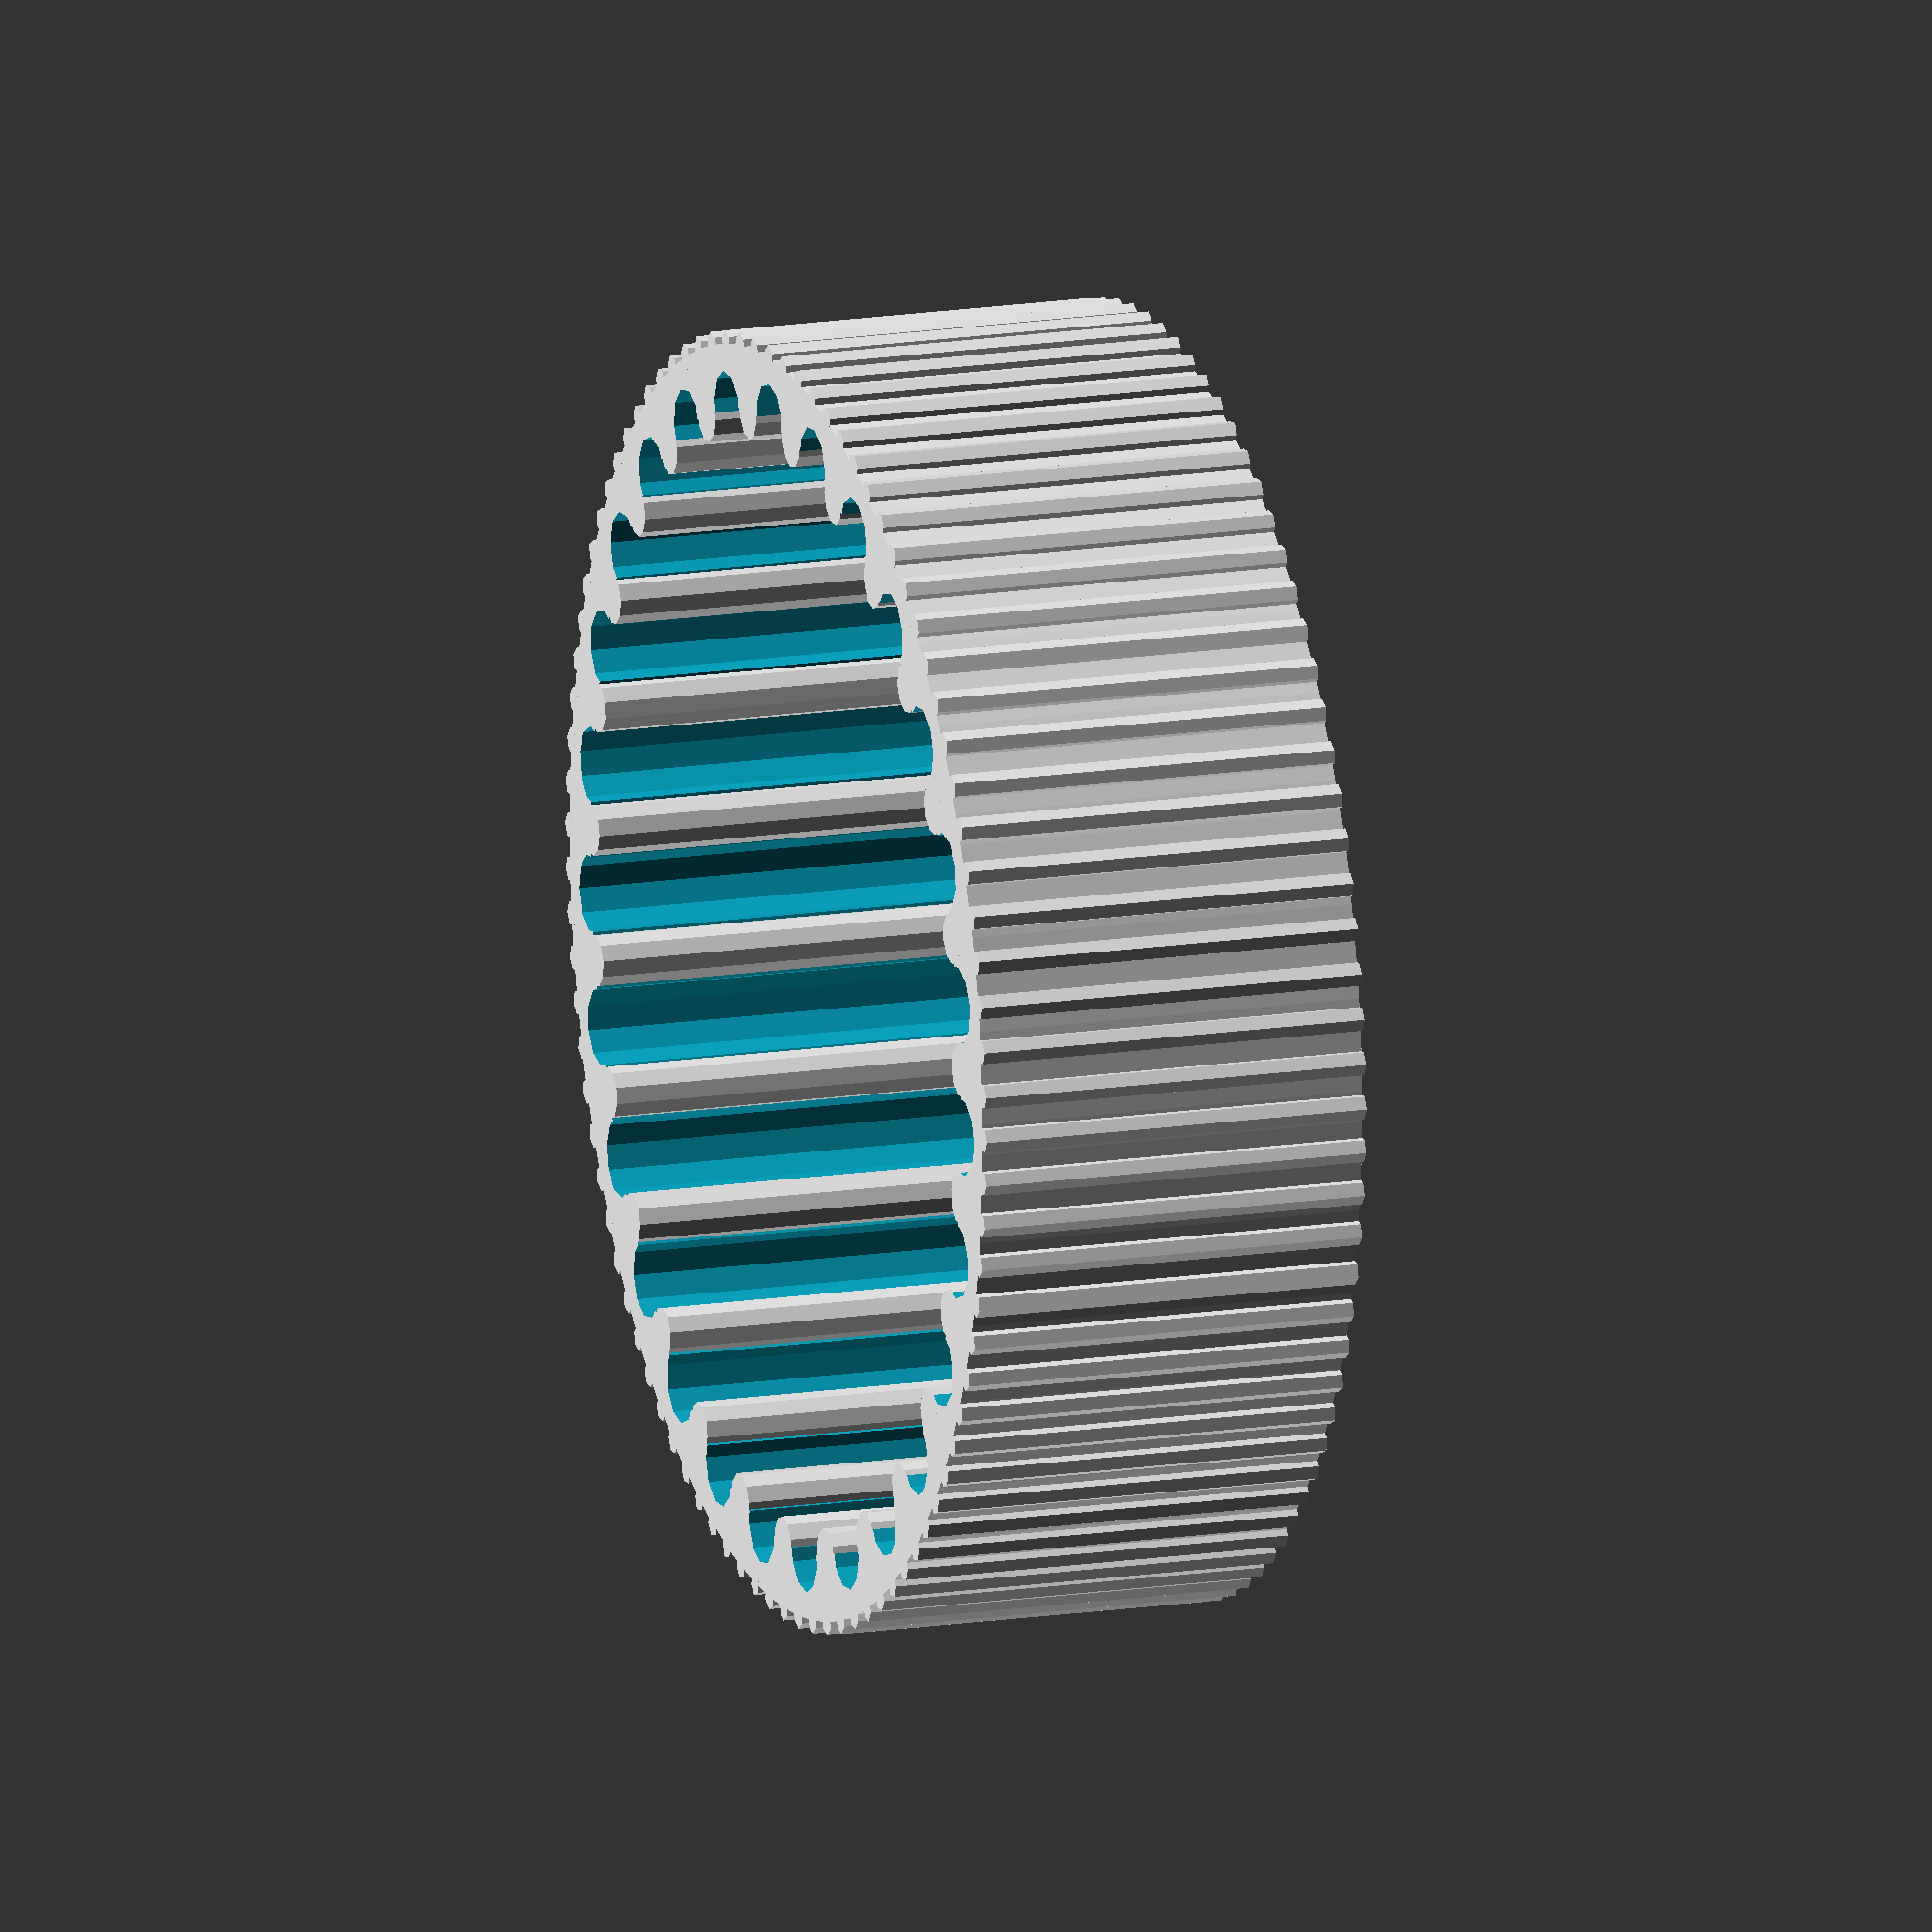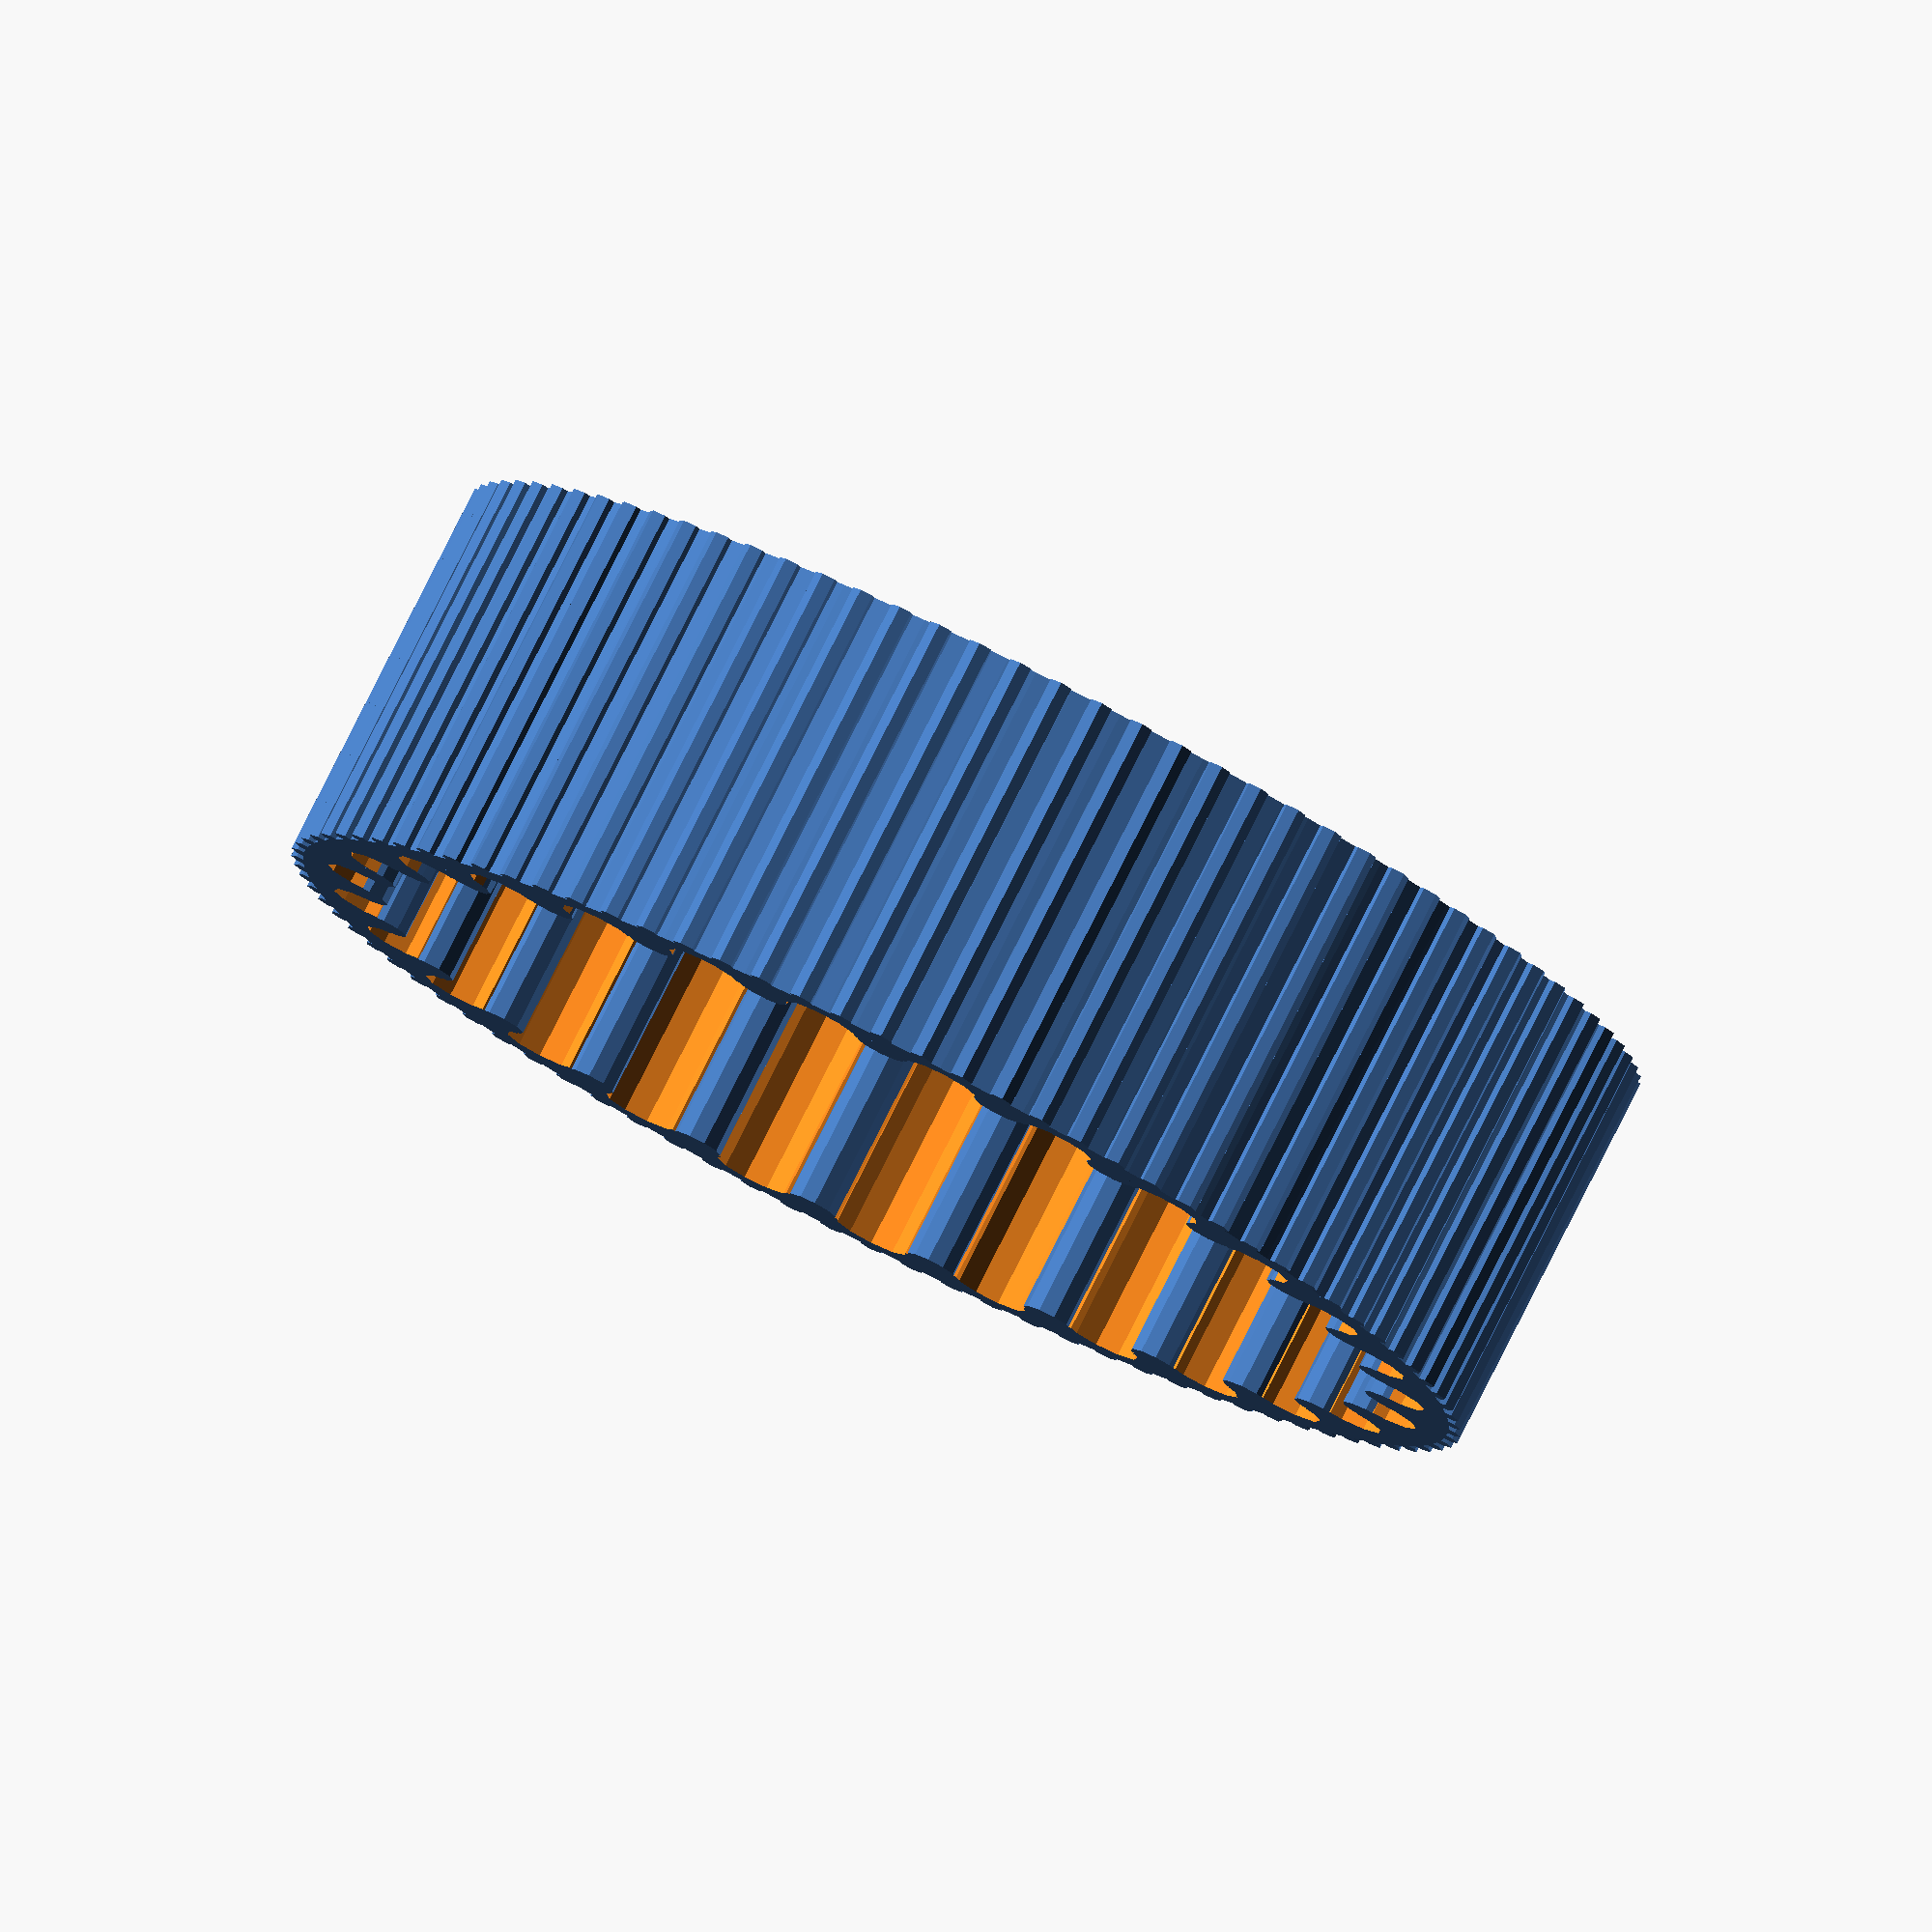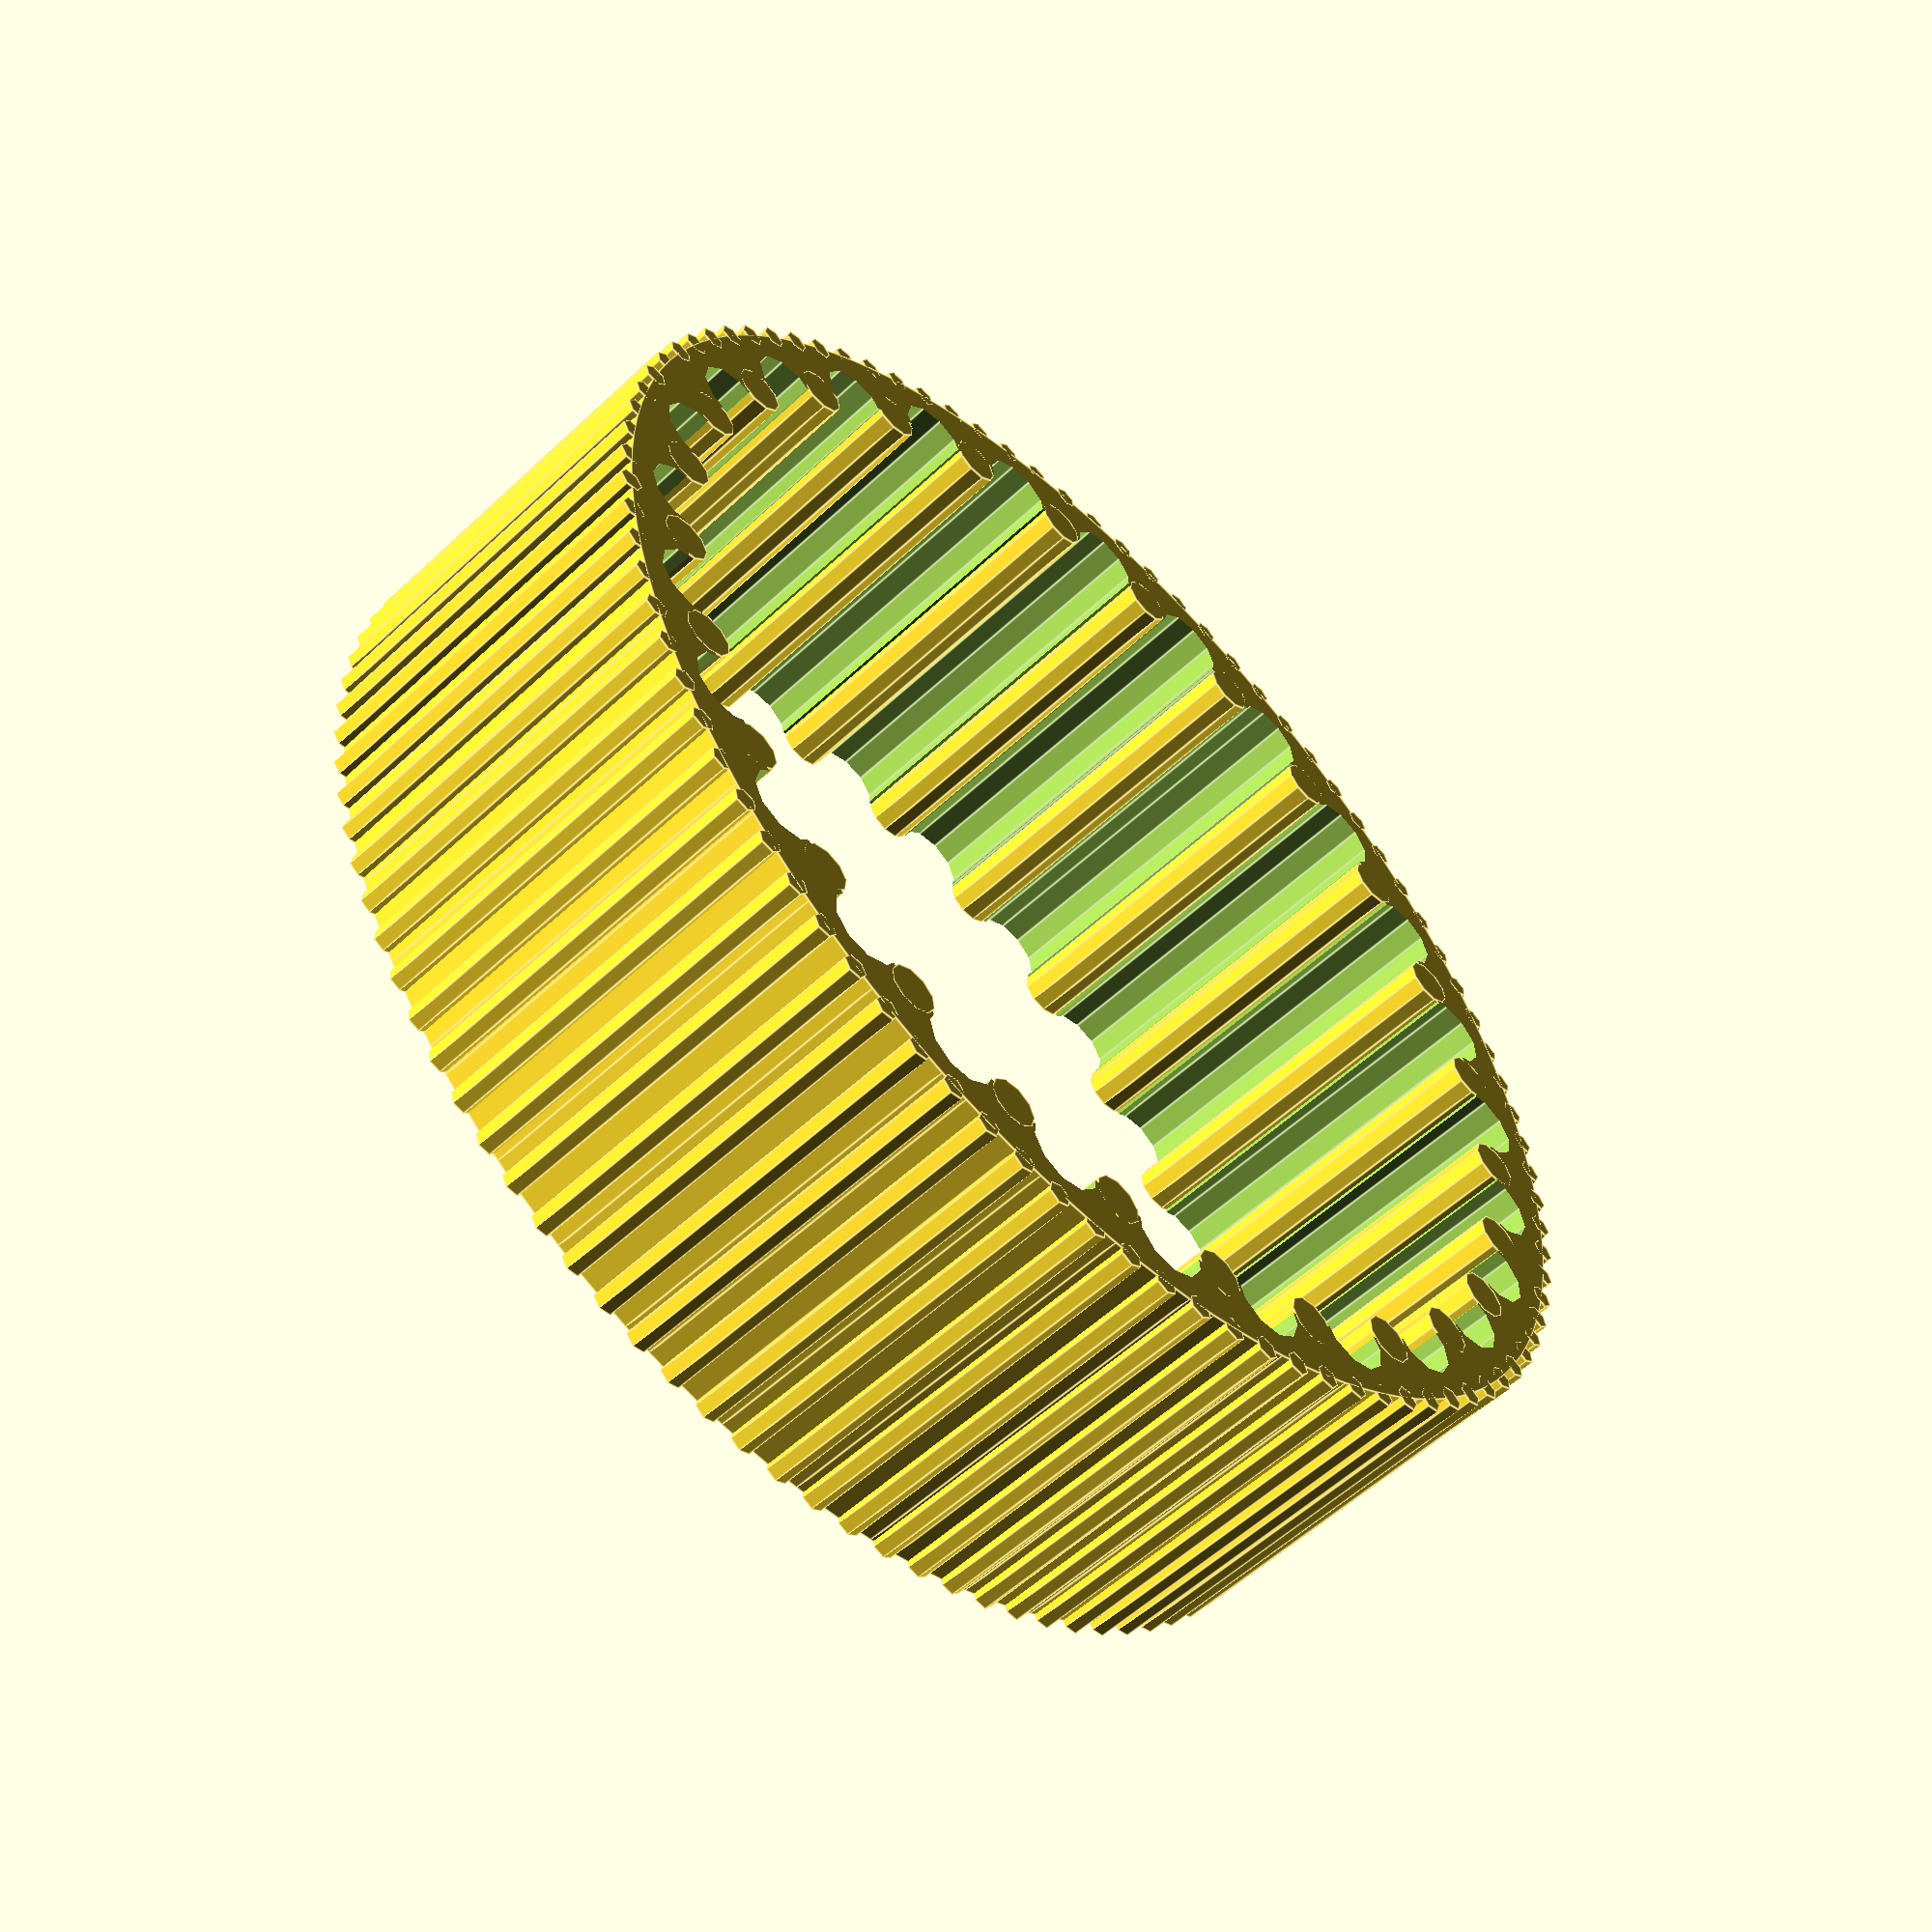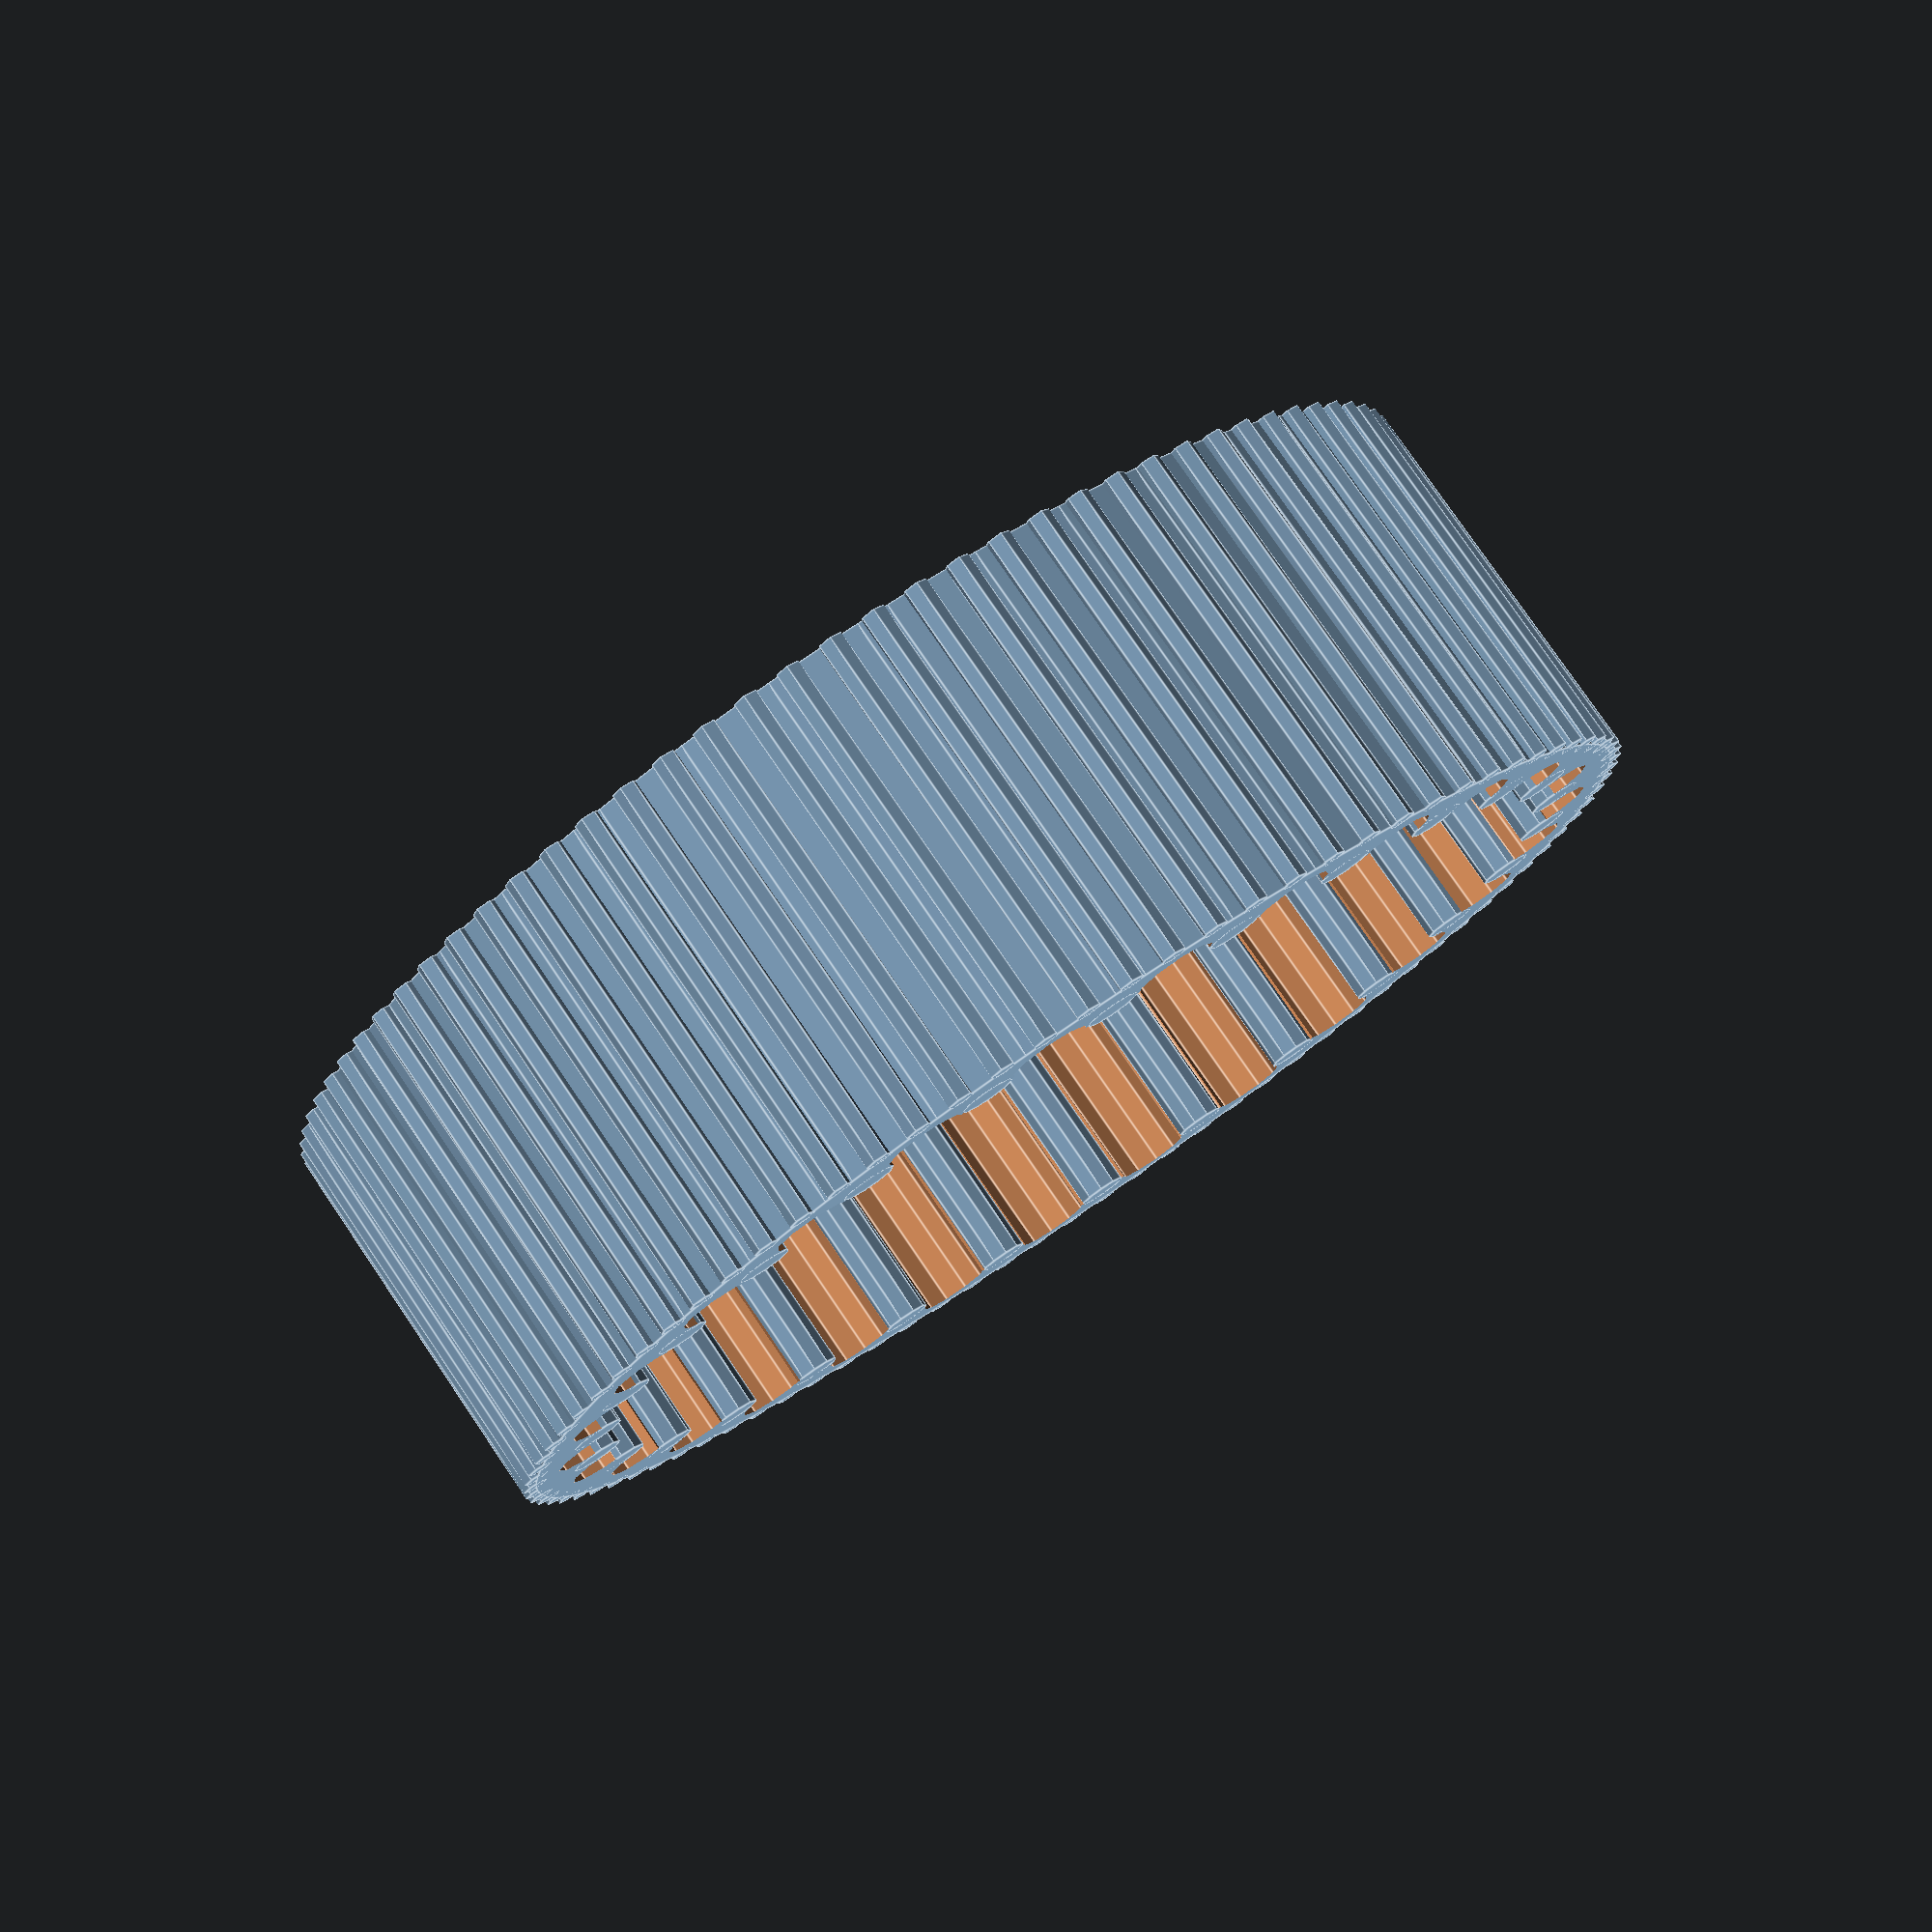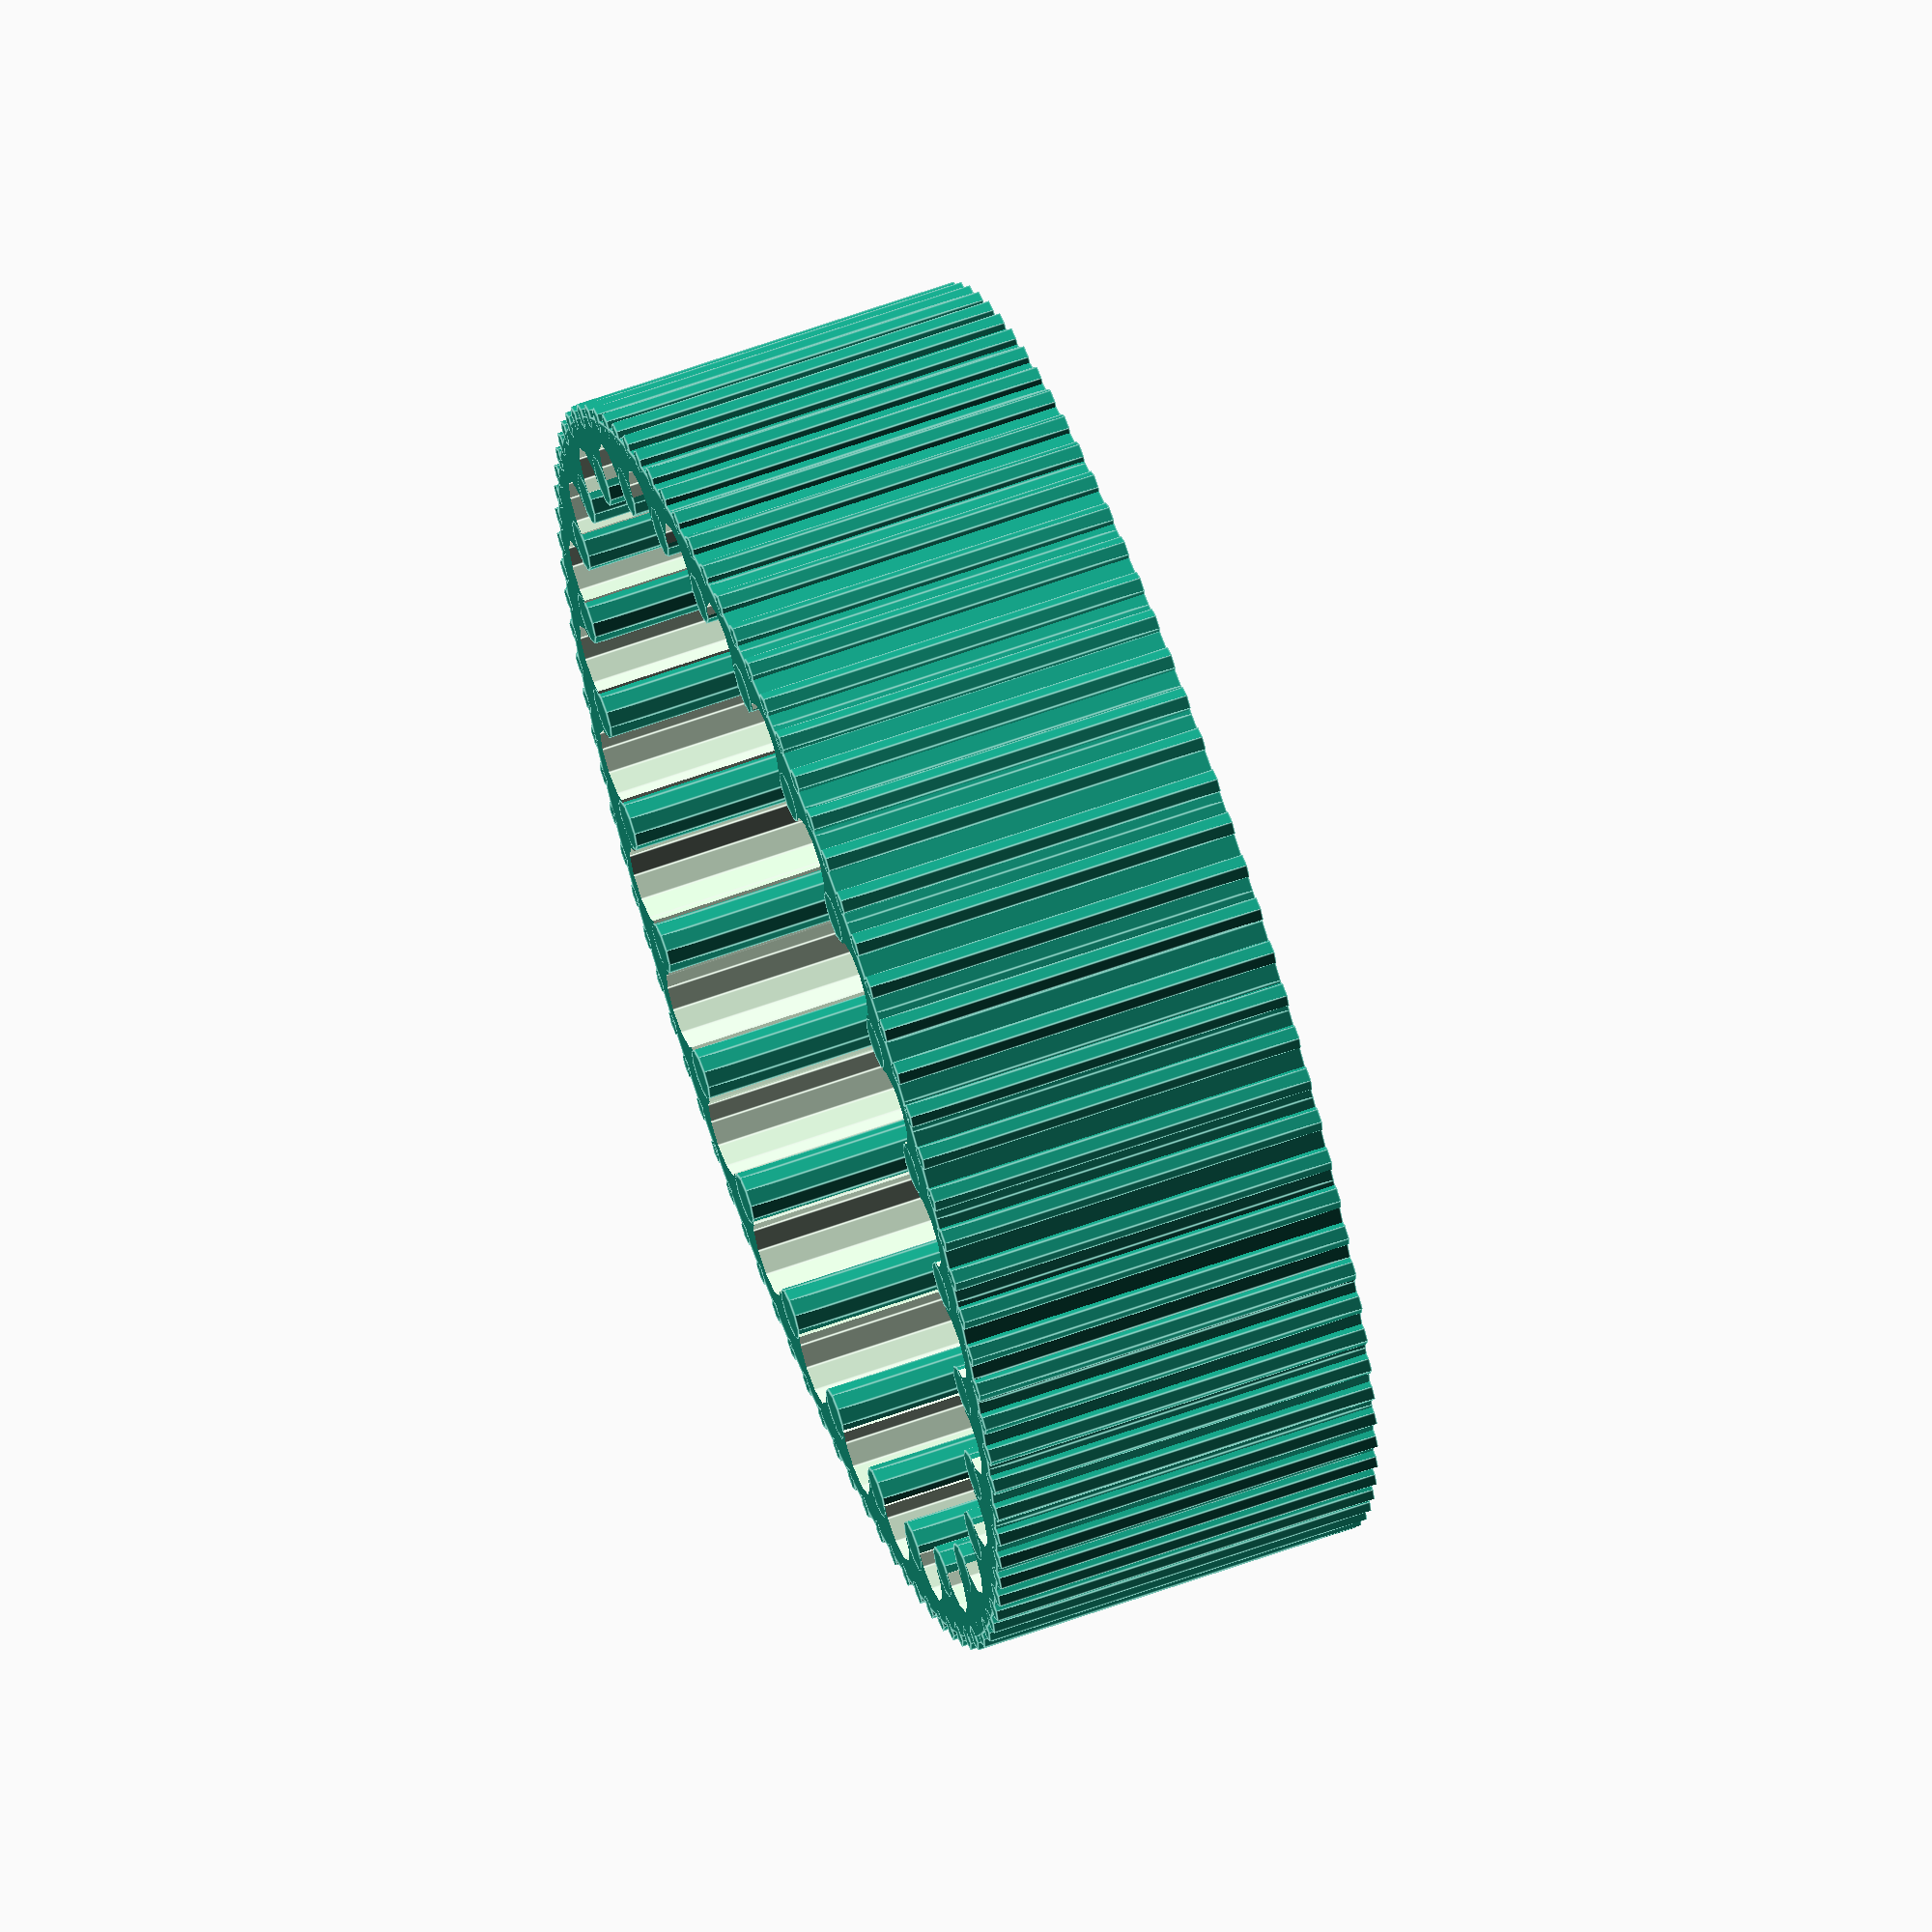
<openscad>


openWheelRimLipOn=1;
openWheelRimLipThickness=1;
openWheelRimLipLengthAdjustment=1;


servoWheelsTyreThickness=2;

trackSprocketWidthAdjustment=1;

servoWheelWidth=5+openWheelRimLipThickness*2*openWheelRimLipOn+trackSprocketWidthAdjustment*openWheelRimLipOn;

openWheelRimThickness=2.5;
servoWheelCentralHubRadius=20/2;
servoWheelCentralHubLip=1;
servoWheelCentralHubHoleRadius=7/2;
servoWheelRimBarsThickness=2;
servoWheelRimBarsWidth=4;

servoWheelFixHolesDistFromCenter=8.5;
servoWheelFixHolesRadius=2/2;

openWheelsArmsCount01=6;




openWheelRimBumps=1;
openWheelRimBumpsRadius=openWheelRimThickness;
openWheelRimBumpsCount=27;


openWheelRimRidges=1;
openWheelRimRidgesCount=openWheelRimBumpsCount;
openWheelRimRidgesRadius=openWheelRimThickness;


openWheelRimBumpsCount=27;
openWheelRimPerimeter=openWheelRimBumpsCount*2*openWheelRimBumpsRadius;

/*servoWheelsRadius=35-servoWheelsTyreThickness;
//openWheelRimPerimeter=3.14159*servoWheelsRadius*2;
wheelRadius1=(openWheelRimPerimeter/3.14159)/2;
echo (wheelRadius1);

servoWheelRimBarsLength=servoWheelsRadius-servoWheelCentralHubRadius-openWheelRimThickness;*/
/*

servoTyreRadius=servoWheelsRadius*97/100;


openWheelTyreInteralBumpsCount=openWheelRimBumpsCount+32;
openWheelTyreInternalPerimeter=openWheelTyreInteralBumpsCount*2*openWheelRimBumpsRadius;

//openWheelInternalTrackRadius=20;
openWheelInternalTrackRadius=(openWheelTyreInternalPerimeter/3.14159)/2;


module openWheelTyre()
{
difference()
{
    cylinder(r=servoTyreRadius,h=servoWheelWidth,$fn=128);

    translate([0,0,-1])
      cylinder(r=servoTyreRadius-servoWheelsTyreThickness,h=servoWheelWidth*2,$fn=128);
}

difference()
{
    translate([0,0,-1])
      cylinder(r=servoTyreRadius,h=1,$fn=128);
    translate([0,0,-2])
      cylinder(r=servoTyreRadius-servoWheelsTyreThickness-2,h=servoWheelWidth*2,$fn=128);
}

difference()
{
    translate([0,0,servoWheelWidth])
      cylinder(r=servoTyreRadius,h=1,$fn=128);
    translate([0,0,-1])
      cylinder(r=servoTyreRadius-servoWheelsTyreThickness-2,h=servoWheelWidth*2,$fn=128);
}

gripBars=81;
rotationAngle01=360/gripBars;
for(i = [0 : 1 : gripBars])
{
    angle01=rotationAngle01*i;
    rotate([0,0,angle01])
      translate([servoTyreRadius-0.5,0,-1])
        cube([1.5,1,servoWheelWidth+2]);

}
}


module openWheelTrack()
{
difference()
{
    cylinder(r=openWheelInternalTrackRadius+servoWheelsTyreThickness,h=servoWheelWidth,$fn=128);

    translate([0,0,-1])
    cylinder(r=openWheelInternalTrackRadius,h=servoWheelWidth*2,$fn=128);

    rotationAngle01=360/openWheelTyreInteralBumpsCount;
            for(i = [0 : 1 : openWheelTyreInteralBumpsCount])
            {
                angle01=rotationAngle01*i+rotationAngle01/2;
                rotate([0,0,angle01])
                    translate([openWheelInternalTrackRadius,0,-1])
                    cylinder(r=openWheelRimRidgesRadius/2,h=servoWheelWidth+2,$fn=10);

            }
}

    rotationAngle01=360/openWheelTyreInteralBumpsCount;
            for(i = [0 : 1 : openWheelTyreInteralBumpsCount])
            {
                angle01=rotationAngle01*i;
                rotate([0,0,angle01])
                    translate([openWheelInternalTrackRadius,0,0])
                    cylinder(r=openWheelRimRidgesRadius/2,h=servoWheelWidth,$fn=10);

            }
}
*/


//openWheelTrack();

//openWheel();
//servoWheelTyre();





/**
 * This module describes the central hub of a wheel.
 * It is a cylinder whith a set radius and thickness,
 * and a hole in the middle. The level of curve can
 * be set with the parameter curveLevel : the higher
 * it is, the more segments it will have, and thus
 * the smoother, but the longer to compile.
 * @param hubRadius the radius of the cylinder
 * @param hubThickness the thickness of the cylinder
 * @param hubCentralHoleRadius : the radius of the central hole
 * @param curveLevel is the amount of segments used for the cylinder ($fn parameter)
 */
module wheelCentralHubNoHoles(hubRadius,hubThickness,hubCentralHoleRadius=5.6/2,curveLevel=64,axleHeadRadius=9/2,axleHeadHeight=4)
{
    difference()
    {
    cylinder(r=hubRadius,h=hubThickness,$fn=curveLevel);
        translate([0,0,-hubThickness])
          cylinder(r=hubCentralHoleRadius,h=hubThickness*3,$fn=64);

        translate([0,0,hubThickness-axleHeadHeight])
          cylinder(r=axleHeadRadius,h=hubThickness*3,$fn=64);
    }
}


/**
 * This modules creates cylinders used for fixation holes in the hub.
 * the holes radius can be defined, as well as the cut depth.
 * If cutDepthThickness is set to 0, trough holes will be created.
 * Otherwise, holes of the corresponding depth will be created.
 * NOTE : you can set a negative value for cutDepthThickness to create
 * the non traversing holes on the other side of the hub.
 * @param holesCount the number of cylinders (used for holes) to create
 * @param holesRadius the radius of the holes to create
 * @param holesDist the distance of the center of the holes from the center of the hub
 * @param hubThickness the thickness of the hub
 * @param angleShift if set to non zero, it will shift the rotation of the holes of this value;
 * i.e. if set to 30, holes will start after a 30° rotation.
 * cutDepthThickness : how deep the holes must be cut. if set to 0, it will be trhough holes.
 * positive values cut the specified depth from the top, negative from the bottom
 * @param screwsCurveLevel is the amount of segments used for the cylinders ($fn parameter)
 */
module wheelCentralHubFixationHoles(holesCount=4,holesRadius=defaultScrewRadius,
  holesDist,hubThickness,angleShift=0,cutDepthThickness=0,screwsCurveLevel=16,axleHeadRadius=9/2,axleHeadHeight=4)
{
    rotAngle=360/(holesCount);
    for(i = [0 : 1 : holesCount-1])
    {

      //echo (rotAngle*i+angleShift);
        rotate([0,0,rotAngle*i+angleShift-90])
            if(cutDepthThickness==0)
            {
                translate([0,holesDist,-hubThickness])
                    cylinder(r=holesRadius,h=hubThickness*3,$fn=16);
            }
            else if(cutDepthThickness>0)
            {
                cutDecal=hubThickness-cutDepthThickness;
                translate([0,holesDist,cutDecal])
                cylinder(r=holesRadius,h=cutDepthThickness*2,$fn=16);
            }
            else
            {
                cutDecal=-cutDepthThickness;
                translate([0,holesDist,-cutDecal])
                cylinder(r=holesRadius,h=-cutDepthThickness*2,$fn=16);
            }
    }
}

/**
 * This modules create a wheel central hub, as a cylinder with a central hole and multiple surrouding holes.
 * the central hole is to be used for a central axle, but can be set to 0 if not necessary.
 * the surrounding holes are used for fixation screws, and can also be set to 0 if needed.
 * @param hubRadius the radius of the hub
 * @param hubThickness the thickness of the hub
 * @param hubCentralHoleRadius : the radius of the central hole
 * @param curveLevel is the amount of segments used for the hub ($fn parameter)
 * @param holesCount the number of peripheral holes to create
 * @param holesRadius the radius of the peripheral holes to create
 * @param holesDist the distance of the center of the holes from the center of the hub
 * @param angleShift if set to non zero, it will shift the rotation of the holes of this value;
 * i.e. if set to 30, holes will start after a 30° rotation.
 * cutDepthThickness : how deep the holes must be cut. if set to 0, it will be trhough holes.
 * positive values cut the specified depth from the top, negative from the bottom
 * @param screwsCurveLevel is the amount of segments used for the cylinders ($fn parameter)
 * @param screwsHeadRadius the radius of the screws heads
 * @param screwsHeadDepth how deep we cut to countersunk the screws heads
 */
module wheelCentralHubWithFixations(hubRadius, hubThickness, hubCentralHoleRadius=4/2,
  curveLevel=64, holesCount=4, holesRadius=defaultScrewRadius, holesDist, angleShift=0,
  cutDepthThickness=0, screwsHeadRadius=defaultScrewRadius*2, screwsHeadDepth=3, screwsCurveLevel=16,axleHeadRadius=9/2,axleHeadHeight=4)
{
    difference()
    {
        wheelCentralHubNoHoles(hubRadius,hubThickness,hubCentralHoleRadius,curveLevel,axleHeadRadius,axleHeadHeight);

        wheelCentralHubFixationHoles(holesCount,holesRadius,holesDist,
          hubThickness,angleShift,cutDepthThickness,screwsCurveLevel);
        wheelCentralHubFixationHoles(holesCount,screwsHeadRadius,holesDist,
          hubThickness,angleShift,screwsHeadDepth,screwsCurveLevel);
    }
}

/**
 * Creates a simple ring, with a defined thickness, height, and radius.
 * @param ringInnerRadius the internal radius of the ring
 * @param ringThickness the thickness of the ring -> external radius =ringThickness+ringInnerRadius
 * @param ringHeight the height of the ring
 * @param ringcurve the facets count for the ring. More = smoother but more rendering time
 */
module ring(ringInnerRadius,ringThickness,ringHeight,ringcurve=128)
{
  difference()
  {
    cylinder(r=ringInnerRadius+ringThickness,h=ringHeight,$fn=ringcurve);
    translate([0,0,-1])
      cylinder(r=ringInnerRadius,h=ringHeight+2,$fn=ringcurve);
  }
}

module openWheelBasicRimBar(hubRadius,hubThickness,rimBarWidth=4,rimBarLength)
{
  rimBarsPadding=2;
  basicRimBarThickness=2;
  translate([hubRadius-rimBarsPadding/2,-rimBarWidth/2,0])
  cube([rimBarLength+rimBarsPadding,rimBarWidth,basicRimBarThickness]);

  translate([hubRadius-rimBarsPadding/2,-1/2,0])
  cube([rimBarLength+rimBarsPadding,1,hubThickness]);
}


module basicWheel(hubRadius, hubThickness, hubCentralHoleRadius=4/2,
  curveLevel=64, holesCount=4, holesRadius=defaultScrewRadius, holesDist, angleShift=0,
  cutDepthThickness=0, screwsHeadRadius=defaultScrewRadius*2, screwsHeadDepth=3,
   screwsCurveLevel=16,rimBarsCount=5,rimbarsAngleShift=0,rimbarsWidth=4,wheelExternalRadius,
   wheelRimThickness=2,lipsThickness=1,lipsOverHang=1,cogsCount=openWheelRimBumpsCount,axleHeadRadius=9/2,axleHeadHeight=4)
{
  rimBarsLength=wheelExternalRadius-wheelRimThickness-hubRadius;

  wheelCentralHubWithFixations(hubRadius,hubThickness,hubCentralHoleRadius,
  curveLevel,holesCount,holesRadius,holesDist,angleShift,cutDepthThickness,
  screwsHeadRadius,screwsHeadDepth,screwsCurveLevel,axleHeadRadius,axleHeadHeight);

  rotAngle=360/(rimBarsCount);
  for(i = [0 : 1 : rimBarsCount-1])
  {
    rotate([0,0,rotAngle*i+rimbarsAngleShift])
      openWheelBasicRimBar(hubRadius,hubThickness,rimbarsWidth,rimBarLength=rimBarsLength);
  }

    bumpsCurveLevel=rimbumpsCurveLevel;

    //rim
    difference()
    {
      ring(ringInnerRadius=wheelExternalRadius-wheelRimThickness,ringThickness=wheelRimThickness,
      ringHeight=hubThickness,ringcurve=128);

      rotationAngle01=360/cogsCount;
              for(i = [0 : 1 : cogsCount])
              {
                  angle01=rotationAngle01*i;
                  rotate([0,0,angle01])
                      translate([wheelExternalRadius,0,-1])
                        cylinder(r=openWheelRimRidgesRadius/2,h=hubThickness*2,$fn=bumpsCurveLevel);

              }
    }
    ring(ringInnerRadius=wheelExternalRadius-wheelRimThickness,ringThickness=2+lipsOverHang,
        ringHeight=lipsThickness,ringcurve=128);

    translate([0,0,hubThickness-lipsThickness])
      ring(ringInnerRadius=wheelExternalRadius-wheelRimThickness,ringThickness=2+lipsOverHang,ringHeight=lipsThickness,ringcurve=128);

    if(openWheelRimBumps==1)
    {
      rotationAngle01=360/cogsCount;
      for(i = [0 : 1 : cogsCount])
      {
          angle01=rotationAngle01*i+rotationAngle01/2;
          rotate([0,0,angle01])
            translate([wheelExternalRadius,0,0])
              cylinder(r=openWheelRimBumpsRadius/2,h=hubThickness,$fn=bumpsCurveLevel);
      }
    }

}



/*
wheelHubWithBars(hubRadius=wheel1HubRadius,hubThickness=wheel1HubThickness,hubCentralHoleRadius=4/2,
curveLevel=64,holesCount=5,holesRadius=defaultScrewRadius,holesDist=8,
angleShift=0,cutDepthThickness=0,screwsHeadRadius=defaultScrewRadius*2,
screwsHeadDepth=3,screwsCurveLevel=16,rimBarsCount=5,rimbarsAngleShift=0,
rimBarsLength=20);

ring(ringInnerRadius=wheel1HubRadius+wheel1RimBarsLength,ringThickness=2,
  ringHeight=wheel1HubThickness,ringcurve=128);
*/

/*module basicWheel(hubRadius=wheel1HubRadius,hubThickness=wheel1HubThickness,hubCentralHoleRadius=4/2,
  curveLevel=64,holesCount=5,holesRadius=defaultScrewRadius,holesDist=8,
  angleShift=0,cutDepthThickness=0,screwsHeadRadius=defaultScrewRadius*2,
  screwsHeadDepth=3,screwsCurveLevel=16,rimBarsCount=5,rimbarsAngleShift=0,
  rimBarsLength=20)
  {
    wheelHubWithBars(hubRadius,hubThickness,hubCentralHoleRadius,
    curveLevel,holesCount,holesRadius=defaultScrewRadius,holesDist=8,
    angleShift=0,cutDepthThickness=0,screwsHeadRadius=defaultScrewRadius*2,
    screwsHeadDepth=3,screwsCurveLevel=16,rimBarsCount=5,rimbarsAngleShift=0,
    rimBarsLength=20);

    ring(ringInnerRadius=wheel1HubRadius+wheel1RimBarsLength,ringThickness=2,
      ringHeight=wheel1HubThickness,ringcurve=128);


  }*/

  //the main propulsion wheel that will move the track (or tyres)
  rIanWheelRimBumpsCount=27;
  rIanWheelRimPerimeter=rIanWheelRimBumpsCount*2*openWheelRimBumpsRadius;

  //servoWheelsRadius=35-servoWheelsTyreThickness;
  //openWheelRimPerimeter=3.14159*servoWheelsRadius*2;
  rIanWheelRadius1=(rIanWheelRimPerimeter/3.14159)/2;
  echo (rIanWheelRadius1);
  rIanWheelTotalRadius=rIanWheelRadius1+openWheelRimBumpsRadius;


  rIanWrIanWheel1CentralHoleAxleHeadRadius=9.7/2; //8.5/2 in reality
  rIanWheel1CentralHoleAxleHeadThickness=4; //3.5 in reality
  defaultScrewRadius=3.1/2;
  rIanWheel1HubRadius=12;
  rIanWheel1HubThickness=14+rIanWheel1CentralHoleAxleHeadThickness;
  rIanWheelLipsThickness=1;
  rIanWheel1InternalPathWidth=rIanWheel1HubThickness-rIanWheelLipsThickness*2-1;

  //wheel1RimBarsLength=20;
  centralHole1Radius=5.7/2;

  //the radius of the screw part of the wheels axles
  centralAxleScrewRadius=3.95/2;
  //this is the gearing that will move the wheel
  gearing1CogsCount=20;
  gearing1Perimeter=gearing1CogsCount*2*openWheelRimBumpsRadius;
  gearing1Thickness=9.5;
  gearing1Radius=(gearing1Perimeter/3.14159)/2;
  rIanGearing1Radius=gearing1Radius+openWheelRimBumpsRadius;

  rimbumpsCurveLevel=16;






module r_ian_wheel1()
{
  basicWheel(hubRadius=rIanWheel1HubRadius,hubThickness=rIanWheel1HubThickness,hubCentralHoleRadius=centralHole1Radius,
  curveLevel=64,holesCount=4,holesRadius=defaultScrewRadius,holesDist=8,
  angleShift=180,cutDepthThickness=0,screwsHeadRadius=defaultScrewRadius*2,
  screwsHeadDepth=3,screwsCurveLevel=16,rimBarsCount=8,rimbarsAngleShift=360/16,rimbarsWidth=4,
  wheelExternalRadius=rIanWheelRadius1,wheelRimThickness=2.5,lipsThickness=rIanWheelLipsThickness,
  lipsOverHang=openWheelRimBumpsRadius/2,axleHeadRadius=rIanWrIanWheel1CentralHoleAxleHeadRadius,
  axleHeadHeight=rIanWheel1CentralHoleAxleHeadThickness);

}

module r_ian_gearing1()
  {
  difference()
  {
  basicWheel(hubRadius=rIanWheel1HubRadius,hubThickness=gearing1Thickness,hubCentralHoleRadius=centralHole1Radius,
  curveLevel=64,holesCount=4,holesRadius=2/2,holesDist=8.5,
  angleShift=180,cutDepthThickness=0,screwsHeadRadius=defaultScrewRadius*2,
  screwsHeadDepth=3,screwsCurveLevel=16,rimBarsCount=8,rimbarsAngleShift=360/16,rimbarsWidth=4,
  wheelExternalRadius=gearing1Radius,wheelRimThickness=2.5,lipsThickness=0,
  lipsOverHang=openWheelRimBumpsRadius/2,cogsCount=gearing1CogsCount,axleHeadRadius=0,axleHeadHeight=0);

  wheelCentralHubFixationHoles(holesCount=4,holesRadius=defaultScrewRadius,
    holesDist=8,hubThickness=gearing1Thickness,angleShift=45,cutDepthThickness=0,screwsCurveLevel=16);
  }
}
gearingPadding=0.2;


gearingRotationAngle=30;


  gearing1ToWheel1AxleDist=(gearing1Radius*2+gearingPadding);//direct, straight line distance between both axles centers
  gearing1ToWheel1AxleDistY=cos(gearingRotationAngle)*gearing1ToWheel1AxleDist; //distance on Y axis (projection)
  gearing1ToWheel1AxleDistZ=sin(gearingRotationAngle)*gearing1ToWheel1AxleDist; //distance on Z axis (projection)


//max value for printing on printrbot simple = 29
frontBackAxleDistanceInCogs=16;
frontBackAxleStretchingDistance=5;
distanceFrontBackWheelsAxles=frontBackAxleDistanceInCogs*openWheelRimBumpsRadius*2+frontBackAxleStretchingDistance;

trackLength=frontBackAxleDistanceInCogs*2+rIanWheelRimBumpsCount;


fitechFS90RServoFix1DistFromAxle=9;
fitechFS90RServoFix2DistFromAxle=19.5;
fitechFS90RServoHeight=12.2;

fixationBlockX=10;
fixationBlockY=distanceFrontBackWheelsAxles+10*2;
fixationBlockZ=10;

fixationSupportWheelSPacingDiscRadius=5;
fixationSupportWheelSPacingDiscThickness=2;


  motor1FixScrew1DistFromWheelAxle=8;
  motor1FixScrewsDist=10;
  motor1FixScrewsCount=5;

  fixationBlockEndScrewsXEdgeDistance=4;
  fixationBlockEdgeDecal=10;

/*
rotate([0,-90,0])
difference()
{
  union()
  {
    translate([-fixationBlockX-fixationSupportWheelSPacingDiscThickness,-fixationBlockEdgeDecal,-fixationBlockZ/2])
      cube([fixationBlockX,fixationBlockY,fixationBlockZ]);

    translate([-fixationSupportWheelSPacingDiscThickness,0,0])
      rotate([0,90,0])
        cylinder(r=fixationSupportWheelSPacingDiscRadius,h=fixationSupportWheelSPacingDiscThickness);

    translate([-fixationSupportWheelSPacingDiscThickness,distanceFrontBackWheelsAxles,0])
      rotate([0,90,0])
        cylinder(r=fixationSupportWheelSPacingDiscRadius,h=fixationSupportWheelSPacingDiscThickness);

  }

  translate([-fixationBlockX*2,0,0])
    rotate([0,90,0])
      cylinder(r=centralAxleScrewRadius,h=fixationBlockX*5);

translate([-fixationBlockX*2,0,0])
  rotate([0,90,0])
    cylinder(r=centralAxleScrewRadius,h=fixationBlockX*5);


    translate([-fixationSupportWheelSPacingDiscThickness-fixationBlockX/2,motor1FixScrew1DistFromWheelAxle,-fixationBlockZ])
        cylinder(r=centralAxleScrewRadius,h=fixationBlockX*5);

    translate([-fixationSupportWheelSPacingDiscThickness-fixationBlockX/2,-fixationBlockEdgeDecal+fixationBlockEndScrewsXEdgeDistance,-fixationBlockZ])
        cylinder(r=centralAxleScrewRadius,h=fixationBlockX*5);

    translate([-fixationSupportWheelSPacingDiscThickness-fixationBlockX/2,fixationBlockY-fixationBlockEdgeDecal-fixationBlockEndScrewsXEdgeDistance,-fixationBlockZ])
        cylinder(r=centralAxleScrewRadius,h=fixationBlockX*5);

        for(i = [0 : 1 : motor1FixScrewsCount])
        {
          translate([-fixationSupportWheelSPacingDiscThickness-fixationBlockX/2,motor1FixScrew1DistFromWheelAxle+motor1FixScrewsDist*i,-fixationBlockZ])
              cylinder(r=centralAxleScrewRadius,h=fixationBlockX*5);
        }


translate([-fixationBlockX*2,distanceFrontBackWheelsAxles,0])
  rotate([0,90,0])
    cylinder(r=centralAxleScrewRadius,h=fixationBlockX*5);




}*/
/*
  translate([gearing1Thickness,0,0])
  rotate([0,90,0])
    r_ian_wheel1();


    translate([gearing1Thickness,distanceFrontBackWheelsAxles,0])
    rotate([0,90,0])
      r_ian_wheel1();
    translate([0,distanceFrontBackWheelsAxles,0])
    rotate([0,90,0])
        r_ian_gearing1();

        rotate(gearingRotationAngle,v=[1,0,0])
        translate([0,gearing1Radius*2+gearingPadding,0])
        rotate([360/(gearing1CogsCount*2)+gearingRotationAngle,0,0])
        rotate([0,90,0])
          r_ian_gearing1();
  rotate([0,90,0])
    r_ian_gearing1();
*/
module openWheelTrack(trackWidth,trackCogsCount,trackThickness,externalBumpsCount=0,externalBumpsThickness=1)
{

  trackIntPerimeter=trackCogsCount*2*openWheelRimBumpsRadius;
  trackIntRadius1=(trackIntPerimeter/3.14159)/2;
  //echo (trackIntRadius1);
  difference()
  {
    cylinder(r=trackIntRadius1+trackThickness,h=trackWidth,$fn=128);

    translate([0,0,-1])
    cylinder(r=trackIntRadius1,h=trackWidth*2,$fn=128);

    rotationAngle01=360/trackCogsCount;
    for(i = [0 : 1 : trackCogsCount])
    {
        angle01=rotationAngle01*i+rotationAngle01/2;
        rotate([0,0,angle01])
          translate([trackIntRadius1,0,-1])
            cylinder(r=openWheelRimRidgesRadius/2+0.25,h=trackWidth+2,$fn=10);

    }
  }


    rotationAngle01=360/trackCogsCount;
    for(i = [0 : 1 : trackCogsCount])
    {
        angle01=rotationAngle01*i;
        rotate([0,0,angle01])
          translate([trackIntRadius1,0,0])
            cylinder(r=openWheelRimRidgesRadius/2-0.25,h=trackWidth,$fn=10);

    }


  if(externalBumpsCount>0)
  {
    rotationAngle01=360/externalBumpsCount;
    for(i = [0 : 1 : externalBumpsCount])
    {
        angle01=rotationAngle01*i;
        rotate([0,0,angle01])
          translate([trackIntRadius1+trackThickness,0,0])
            cylinder(r=externalBumpsThickness/2,h=trackWidth,$fn=6);

    }
  }

}


module openWheelTyre(tyreWidth,wheelCogsCount,tyreThickness,externalBumpsCount=0,externalBumpsThickness=1)
{

  tyreIntPerimeter=wheelCogsCount*2*openWheelRimBumpsRadius;
  tyreIntRadius1=(tyreIntPerimeter/3.14159)/2;
  //echo (trackIntRadius1);
  difference()
  {
    cylinder(r=tyreIntRadius1+tyreThickness,h=tyreWidth,$fn=128);

    translate([0,0,-1])
    cylinder(r=tyreIntRadius1,h=tyreWidth*2,$fn=128);

    rotationAngle01=360/wheelCogsCount;
    for(i = [0 : 1 : wheelCogsCount])
    {
        angle01=rotationAngle01*i+rotationAngle01/2;
        rotate([0,0,angle01])
          translate([tyreIntRadius1,0,-1])
            cylinder(r=openWheelRimRidgesRadius/2+0.25,h=tyreWidth+2,$fn=10);

    }
  }


    rotationAngle01=360/wheelCogsCount;
    for(i = [0 : 1 : wheelCogsCount])
    {
        angle01=rotationAngle01*i;
        rotate([0,0,angle01])
          translate([tyreIntRadius1,0,0])
            cylinder(r=openWheelRimRidgesRadius/2-0.25,h=tyreWidth,$fn=10);

    }


  if(externalBumpsCount>0)
  {
    rotationAngle01=360/externalBumpsCount;
    for(i = [0 : 1 : externalBumpsCount])
    {
        angle01=rotationAngle01*i;
        rotate([0,0,angle01])
          translate([tyreIntRadius1+tyreThickness,0,0])
            cylinder(r=externalBumpsThickness/2,h=tyreWidth,$fn=6);

    }
  }

}

openWheelTyre(rIanWheel1InternalPathWidth,rIanWheelRimBumpsCount,2.5,externalBumpsCount=90,externalBumpsThickness=1);


  //openWheelTrack(rIanWheel1InternalPathWidth,trackLength,2.25,externalBumpsCount=150);


/*
translate([-fixationBlockX,gearing1ToWheel1AxleDistY,0])
  cube([fixationBlockX,fixationBlockY,gearing1ToWheel1AxleDistZ]);
*/

</openscad>
<views>
elev=164.9 azim=307.9 roll=108.8 proj=o view=solid
elev=99.6 azim=249.5 roll=333.3 proj=o view=wireframe
elev=55.1 azim=237.7 roll=314.8 proj=p view=edges
elev=101.4 azim=145.3 roll=214.2 proj=p view=edges
elev=116.6 azim=226.4 roll=110.0 proj=o view=edges
</views>
